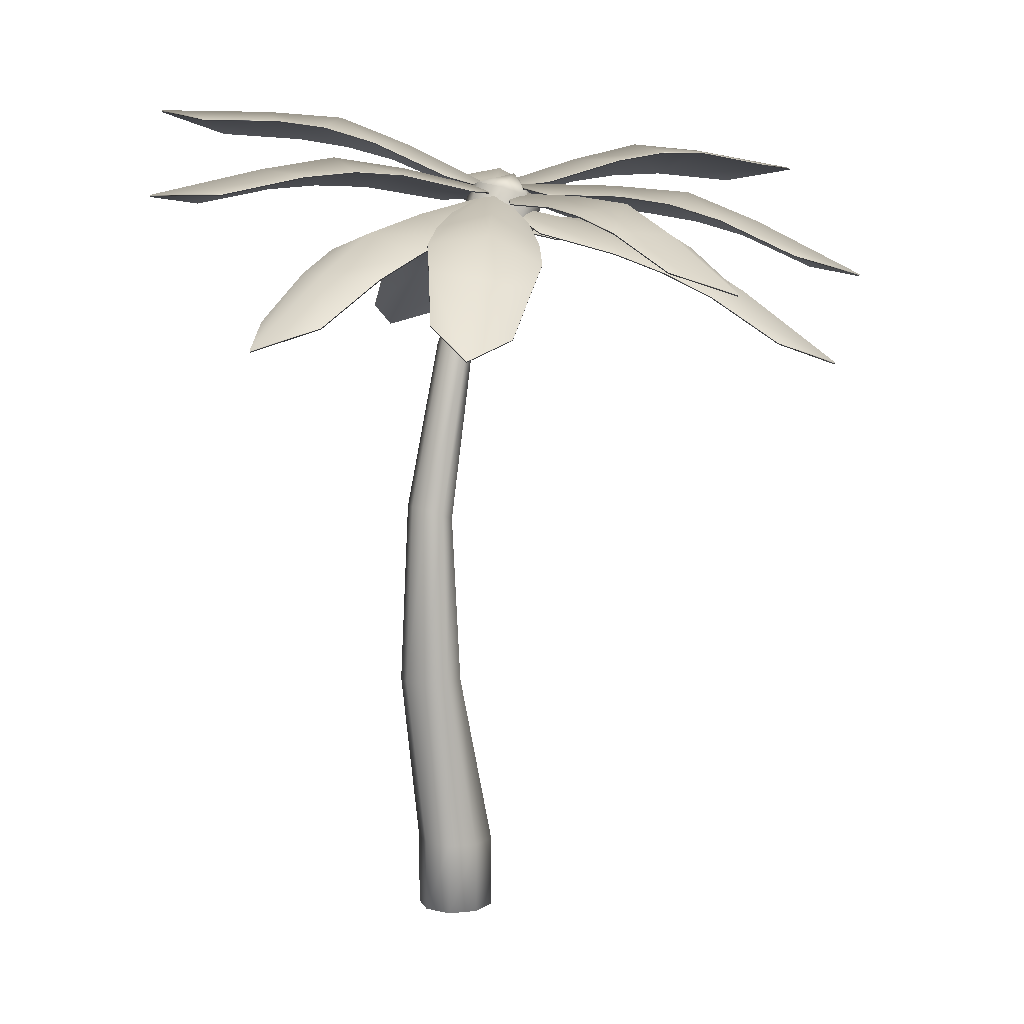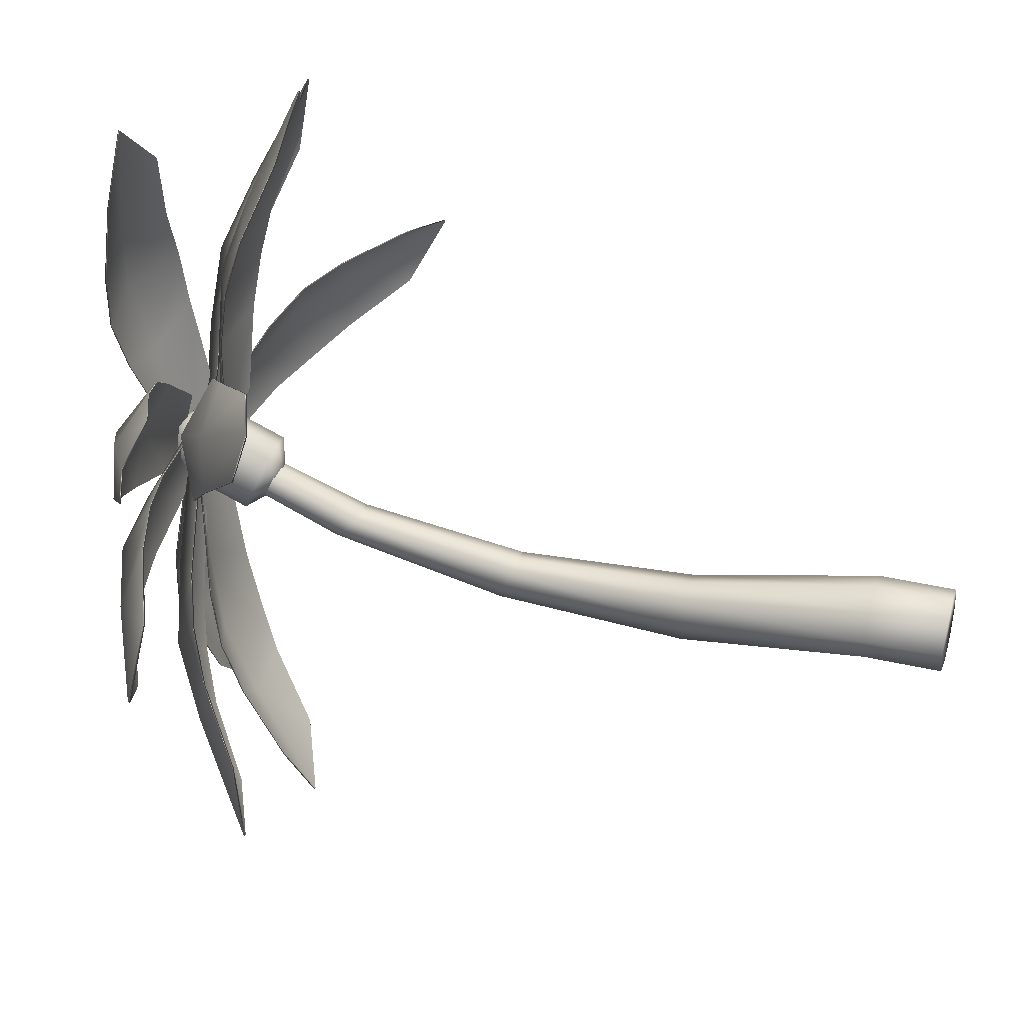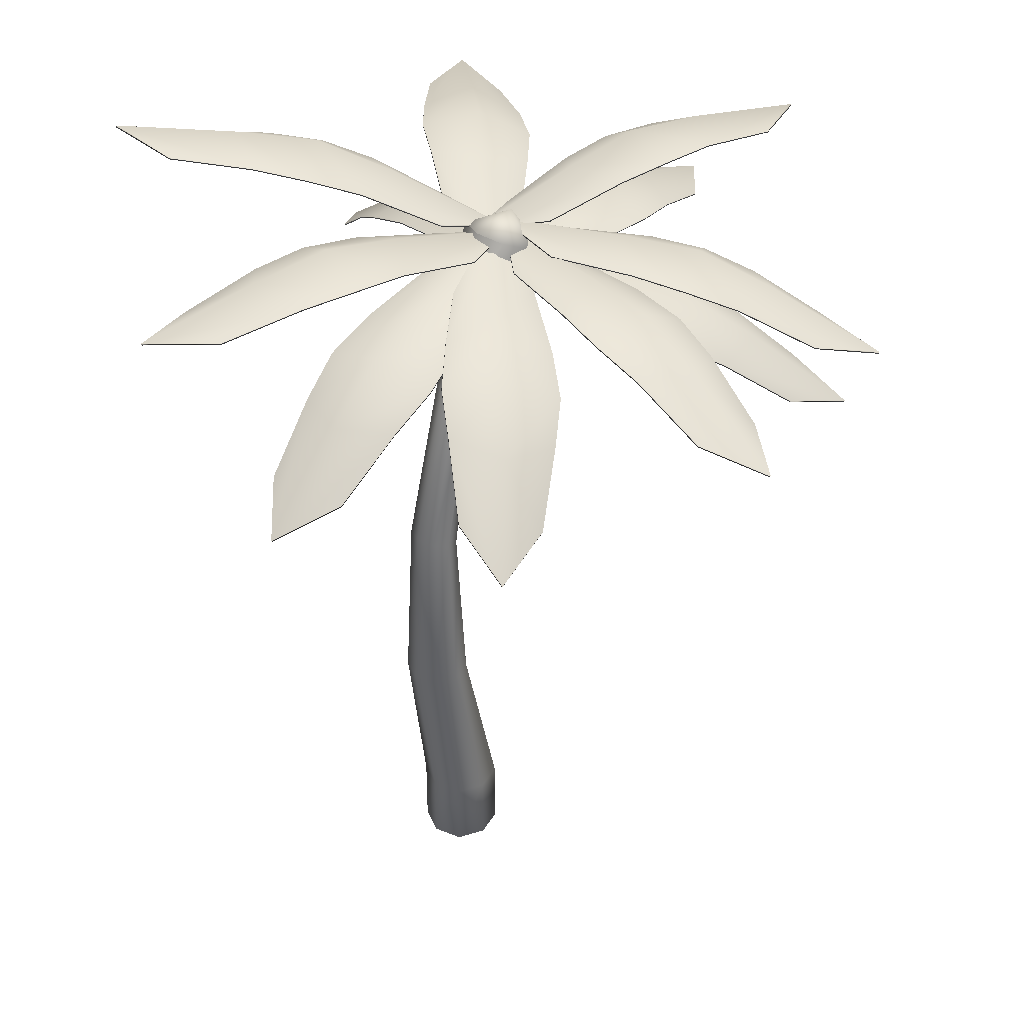
<metadata>
{"format":"obj","ext":"obj","renderer":"f3d","projection":"perspective","resolution":1024,"background":"white","views":[{"elev":8.7,"azim":-126.8,"up":"+Y"},{"elev":38.4,"azim":-73.7,"up":"+Z"},{"elev":38.2,"azim":-132.1,"up":"+Y"}]}
</metadata>
<code>
g default
v -0.8577 0.04324 0.7159
v 0.5681 0.04324 0.7159
v -0.4578 17.7 2.162
v 0.1683 17.7 2.162
v -0.4578 17.7 1.535
v 0.1683 17.7 1.535
v -0.8577 0.04324 -0.71
v 0.5681 0.04324 -0.71
v -0.1448 0.04324 0.9795
v -0.1448 0.04324 -0.9737
v -0.1448 17.7 1.42
v -0.1448 17.7 2.277
v -0.5758 17.7 1.848
v -0.1448 17.7 1.848
v 0.2862 17.7 1.848
v 0.8367 0.04324 0.002918
v -1.126 0.04324 0.002919
v 0.8367 -1.839 0.002918
v -0.1448 -1.839 0.002918
v -0.1448 -1.839 -0.9737
v 0.5681 -1.839 -0.71
v -0.8577 -1.839 -0.71
v -1.126 -1.839 0.002919
v -0.1448 -1.839 0.9795
v 0.5681 -1.839 0.7159
v -0.8577 -1.839 0.7159
v -0.5859 9.027 -0.3774
v -0.1448 8.968 -0.225
v 0.2963 9.027 -0.3774
v 0.4625 9.184 -0.7896
v 0.2963 9.341 -1.202
v -0.1448 9.399 -1.354
v -0.5859 9.341 -1.202
v -0.7521 9.184 -0.7896
v -0.5219 13.71 -0.2371
v -0.1448 13.81 -0.3364
v 0.2323 13.71 -0.2371
v 0.3744 13.44 0.03132
v 0.2323 13.18 0.2997
v -0.1448 13.08 0.399
v -0.5219 13.18 0.2997
v -0.6639 13.44 0.03132
v -0.7218 4.614 -0.2125
v -0.1448 4.614 0.000883
v 0.4322 4.614 -0.2125
v 0.6496 4.614 -0.7896
v 0.4322 4.614 -1.367
v -0.1448 4.614 -1.58
v -0.7218 4.614 -1.367
v -0.9392 4.614 -0.7896
v 0.6276 16.02 0.3565
v -0.07953 16.14 0.08826
v -0.7866 16.02 0.3565
v -1.08 15.74 1.004
v -0.7866 15.46 1.652
v -0.07953 15.34 1.92
v 0.6276 15.46 1.652
v 0.9205 15.74 1.004
v 0.6276 17.86 1.16
v -0.07953 17.97 0.8915
v -0.7866 17.86 1.16
v -1.08 17.57 1.807
v -0.7866 17.29 2.455
v -0.07953 17.17 2.723
v 0.6276 17.29 2.455
v 0.9205 17.57 1.807
v -0.07953 15.16 0.7486
v -0.07953 18.19 2.078
v 1.16 17.47 0.5713
v 2.493 17.45 -6.229
v 1.166 17.53 0.5725
v 2.499 17.5 -6.227
v -0.7827 17.77 0.1897
v 0.5503 17.75 -6.61
v -0.7888 17.72 0.1885
v 0.5441 17.69 -6.611
v -0.1065 17.65 1.899
v 1.839 17.71 -7.966
v 1.832 17.65 -7.967
v -0.1126 17.6 1.897
v 2.328 17.88 -2.73
v 0.9744 18.58 -3.012
v -0.5093 18.24 -3.287
v -0.5032 18.29 -3.286
v 0.9806 18.63 -3.011
v 2.334 17.94 -2.729
v 1.889 17.83 -1.404
v 0.5513 18.28 -1.046
v -0.6217 18.15 -1.897
v -0.6155 18.2 -1.896
v 0.5575 18.34 -1.045
v 1.895 17.89 -1.403
v 1.327 18.28 -4.992
v 2.451 17.79 -4.118
v 2.458 17.85 -4.117
v 1.333 18.34 -4.991
v -0.1184 18.17 -4.623
v -0.1245 18.11 -4.624
v -2.94 14.51 -5.932
v -1.32 16.95 0.3486
v -2.946 14.56 -5.95
v -1.326 16.99 0.3311
v -1.013 14.6 -6.466
v 0.6065 17.04 -0.185
v -1.007 14.55 -6.449
v 0.6123 16.99 -0.1675
v -2.34 14.03 -7.608
v -0.000641 17.65 1.474
v 0.005177 17.61 1.492
v -2.334 13.98 -7.591
v -2.624 16.17 -2.836
v -1.273 16.69 -3.374
v 0.189 16.23 -3.587
v 0.1832 16.28 -3.605
v -1.278 16.74 -3.392
v -2.63 16.21 -2.854
v -2.778 15.61 -4.11
v -1.708 15.7 -5.094
v -0.2883 15.67 -4.775
v -0.2941 15.72 -4.793
v -1.714 15.75 -5.111
v -2.784 15.66 -4.128
v -0.77 17.13 -1.453
v -2.159 16.56 -1.58
v -2.165 16.61 -1.597
v -0.7758 17.18 -1.471
v 0.3893 16.67 -2.28
v 0.3952 16.62 -2.262
v -6.687 14.33 -2.904
v -1.78 16.85 1.289
v -6.708 14.38 -2.909
v -1.801 16.9 1.284
v -5.533 14.72 -4.491
v -0.6258 17.24 -0.2987
v -5.512 14.67 -4.486
v -0.6054 17.19 -0.2938
v -7.213 13.98 -4.635
v -0.1302 17.72 1.439
v -0.1097 17.68 1.444
v -7.193 13.93 -4.63
v -4.691 15.95 -0.4922
v -4.031 16.68 -1.684
v -2.98 16.45 -2.796
v -3.001 16.5 -2.801
v -4.051 16.73 -1.689
v -4.711 16 -0.497
v -5.544 15.4 -1.456
v -5.334 15.67 -2.872
v -4.03 15.85 -3.495
v -4.051 15.9 -3.5
v -5.355 15.72 -2.876
v -5.565 15.45 -1.461
v -2.492 17.15 -0.4397
v -3.59 16.38 0.25
v -3.611 16.43 0.2452
v -2.512 17.2 -0.4446
v -2.057 16.88 -1.847
v -2.037 16.84 -1.842
v -8.179 15.53 2.647
v -1.42 17.03 2.913
v -8.191 15.58 2.656
v -1.432 17.08 2.922
v -8.191 15.92 0.6857
v -1.432 17.43 0.9516
v -8.179 15.87 0.6769
v -1.42 17.38 0.9428
v -9.698 15.41 1.611
v 0.08796 17.68 2.012
v 0.09956 17.63 2.003
v -9.686 15.36 1.602
v -4.907 16.66 3.31
v -5.009 17.42 1.966
v -4.907 17.17 0.4422
v -4.919 17.22 0.451
v -5.02 17.47 1.974
v -4.919 16.71 3.319
v -6.242 16.32 3.08
v -6.902 16.69 1.837
v -6.242 16.76 0.5413
v -6.254 16.81 0.5501
v -6.913 16.74 1.846
v -6.254 16.37 3.088
v -2.982 17.58 1.993
v -3.532 16.89 3.214
v -3.544 16.94 3.223
v -2.994 17.63 2.002
v -3.544 17.4 0.6186
v -3.532 17.35 0.6099
v -6.39 15.78 7.108
v -0.6667 17.28 3.504
v -6.395 15.82 7.122
v -0.6713 17.33 3.518
v -7.51 16.17 5.497
v -1.786 17.68 1.893
v -7.505 16.12 5.483
v -1.781 17.63 1.879
v -8.229 15.66 7.113
v 0.06725 17.93 1.908
v 0.07185 17.88 1.894
v -8.225 15.61 7.099
v -3.317 16.91 5.804
v -4.162 17.67 4.753
v -4.94 17.42 3.439
v -4.944 17.47 3.453
v -4.166 17.72 4.766
v -3.322 16.96 5.818
v -4.548 16.57 6.369
v -5.796 16.94 5.717
v -5.984 17.01 4.276
v -5.989 17.06 4.29
v -5.8 16.99 5.731
v -4.553 16.61 6.383
v -2.475 17.83 3.629
v -2.238 17.13 4.947
v -2.242 17.18 4.961
v -2.48 17.88 3.643
v -3.716 17.64 2.813
v -3.711 17.59 2.799
v -0.02077 17.93 9.821
v 1.043 17.51 2.987
v -0.009251 17.98 9.82
v 1.054 17.56 2.986
v -1.935 18.42 9.493
v -0.8717 17.99 2.659
v -1.947 18.36 9.495
v -0.8832 17.94 2.661
v -1.211 18.29 11.18
v 0.353 17.76 1.264
v 0.3415 17.71 1.265
v -1.222 18.24 11.18
v 1.057 18.09 6.468
v -0.2266 18.91 6.203
v -1.747 18.72 5.992
v -1.736 18.77 5.991
v -0.2151 18.96 6.201
v 1.068 18.14 6.467
v 0.6659 18.14 7.809
v -0.603 18.74 8.193
v -1.815 18.69 7.388
v -1.804 18.74 7.387
v -0.5915 18.79 8.191
v 0.6775 18.19 7.808
v 0.01746 18.5 4.226
v 1.118 17.93 5.082
v 1.129 17.98 5.08
v 0.02898 18.56 4.225
v -1.417 18.55 4.648
v -1.428 18.5 4.65
v 2.667 15.36 9.268
v 1.208 16.53 2.595
v 2.665 15.41 9.277
v 1.207 16.58 2.605
v 0.7103 15.28 9.682
v -0.7484 16.45 3.009
v 0.7117 15.23 9.672
v -0.7469 16.4 3
v 2.014 15.08 10.97
v -0.1055 16.87 1.303
v -0.104 16.82 1.294
v 2.015 15.03 10.96
v 2.37 16.45 5.927
v 0.9288 16.87 6.301
v -0.4764 16.26 6.516
v -0.4779 16.31 6.525
v 0.9273 16.92 6.311
v 2.368 16.5 5.936
v 2.5 16.13 7.281
v 1.361 16.23 8.182
v -0.01892 15.96 7.803
v -0.02036 16.01 7.812
v 1.359 16.28 8.191
v 2.498 16.18 7.291
v 0.5135 16.92 4.312
v 1.95 16.57 4.601
v 1.949 16.62 4.61
v 0.5121 16.97 4.321
v -0.6359 16.45 5.145
v -0.6345 16.4 5.135
v 0.8259 17.19 3.227
v 6.324 16.97 7.438
v 0.8221 17.24 3.234
v 6.32 17.02 7.445
v 2.032 17.56 1.672
v 7.53 17.34 5.883
v 2.035 17.51 1.664
v 7.534 17.29 5.876
v 0.2001 17.45 1.512
v 8.171 17.22 7.636
v 8.175 17.17 7.629
v 0.2039 17.4 1.505
v 3.264 17.48 5.757
v 4.118 18.23 4.703
v 5.025 17.94 3.482
v 5.021 17.99 3.49
v 4.115 18.28 4.711
v 3.26 17.54 5.764
v 2.271 17.48 4.773
v 2.545 17.99 3.438
v 3.829 17.89 2.76
v 3.825 17.94 2.767
v 2.542 18.04 3.445
v 2.267 17.53 4.78
v 5.735 17.88 5.884
v 4.452 17.36 6.48
v 4.448 17.41 6.487
v 5.732 17.93 5.892
v 6.047 17.83 4.422
v 6.051 17.78 4.414
v 1.973 17.75 1.716
v 7.013 19.25 -2.794
v 1.97 17.8 1.731
v 7.011 19.3 -2.779
v 0.5998 18.15 0.3154
v 5.641 19.65 -4.195
v 0.6021 18.1 0.301
v 5.643 19.6 -4.209
v 0.1603 17.63 2.028
v 7.47 19.9 -4.49
v 7.472 19.85 -4.504
v 0.1625 17.58 2.014
v 4.785 18.88 -0.08297
v 3.776 19.64 -0.9783
v 2.79 19.39 -2.144
v 2.787 19.44 -2.129
v 3.774 19.69 -0.9639
v 4.782 18.93 -0.06859
v 3.665 18.54 0.6798
v 2.326 18.91 0.2459
v 1.899 18.99 -1.144
v 1.897 19.04 -1.129
v 2.324 18.96 0.2603
v 3.663 18.59 0.6942
v 5.251 19.8 -2.368
v 5.705 19.11 -1.108
v 5.703 19.16 -1.094
v 5.249 19.85 -2.353
v 3.892 19.62 -2.965
v 3.894 19.57 -2.979
v 0.6051 16.91 2.816
v 6.72 14.02 4.342
v 0.6243 16.95 2.826
v 6.739 14.07 4.352
v 1.192 17.14 0.9171
v 7.306 14.26 2.443
v 1.172 17.1 0.9066
v 7.287 14.22 2.433
v -0.4588 17.69 1.53
v 8.447 13.59 3.763
v 8.428 13.54 3.752
v -0.4781 17.64 1.519
v 3.712 15.85 4.11
v 4.333 16.46 2.83
v 4.537 16.14 1.331
v 4.557 16.18 1.342
v 4.352 16.51 2.841
v 3.731 15.9 4.121
v 2.508 16.38 3.63
v 2.445 17.02 2.326
v 3.239 16.63 1.171
v 3.258 16.67 1.181
v 2.465 17.07 2.336
v 2.528 16.43 3.641
v 5.999 15.36 3.214
v 4.934 15.2 4.267
v 4.954 15.25 4.278
v 6.019 15.41 3.225
v 5.703 15.5 1.754
v 5.684 15.45 1.744
v -5.209 13.87 7.381
v -0.5126 16.69 3.136
v -5.227 13.92 7.394
v -0.5298 16.74 3.149
v -6.543 13.85 5.889
v -1.846 16.67 1.644
v -6.526 13.8 5.876
v -1.829 16.62 1.631
v -6.931 13.25 7.588
v -0.147 17.42 1.451
v -0.1299 17.38 1.438
v -6.914 13.2 7.575
v -2.72 15.74 5.719
v -3.84 16.17 4.742
v -4.636 15.63 3.528
v -4.653 15.68 3.541
v -3.857 16.21 4.755
v -2.737 15.78 5.732
v -3.745 15.1 6.424
v -5.102 15.07 5.899
v -5.44 15 4.485
v -5.457 15.05 4.498
v -5.119 15.12 5.912
v -3.762 15.15 6.437
v -2.381 16.72 3.439
v -1.834 16.2 4.744
v -1.852 16.25 4.757
v -2.398 16.77 3.452
v -3.592 16.15 2.768
v -3.574 16.11 2.755
g Palmtrem_beachy:pasted__pasted__pasted__pCube4pasted__pasted__group2pasted__group10group14
f 39 40 28 29
f 11 14 15 6
f 31 32 36 37
f 18 19 20 21
f 37 38 30 31
f 33 34 42 35
f 22 20 19 23
f 35 36 32 33
f 13 14 11 5
f 27 28 40 41
f 3 12 14 13
f 15 14 12 4
f 29 30 38 39
f 24 19 18 25
f 23 19 24 26
f 41 42 34 27
f 10 8 21 20
f 8 16 18 21
f 7 10 20 22
f 17 7 22 23
f 16 2 25 18
f 2 9 24 25
f 9 1 26 24
f 1 17 23 26
f 43 44 28 27
f 29 28 44 45
f 45 46 30 29
f 31 30 46 47
f 47 48 32 31
f 33 32 48 49
f 49 50 34 33
f 27 34 50 43
f 5 11 36 35
f 37 36 11 6
f 15 38 37 6
f 39 38 15 4
f 12 40 39 4
f 41 40 12 3
f 13 42 41 3
f 35 42 13 5
f 1 9 44 43
f 45 44 9 2
f 2 16 46 45
f 47 46 16 8
f 10 48 47 8
f 49 48 10 7
f 7 17 50 49
f 43 50 17 1
f 51 52 60 59
f 52 53 61 60
f 53 54 62 61
f 54 55 63 62
f 55 56 64 63
f 56 57 65 64
f 57 58 66 65
f 58 51 59 66
f 52 51 67
f 53 52 67
f 54 53 67
f 55 54 67
f 56 55 67
f 57 56 67
f 58 57 67
f 51 58 67
f 59 60 68
f 60 61 68
f 61 62 68
f 62 63 68
f 63 64 68
f 64 65 68
f 65 66 68
f 66 59 68
f 86 81 94 95
f 84 85 96 97
f 83 84 97 98
f 82 83 98 93
f 78 79 76 74
f 75 80 77 73
f 85 86 95 96
f 70 79 78 72
f 81 82 93 94
f 77 80 69 71
f 87 88 82 81
f 88 89 83 82
f 89 90 84 83
f 90 91 85 84
f 91 92 86 85
f 92 87 81 86
f 80 88 87 69
f 75 89 88 80
f 73 90 89 75
f 77 91 90 73
f 71 92 91 77
f 69 87 92 71
f 94 93 79 70
f 95 94 70 72
f 96 95 72 78
f 97 96 78 74
f 98 97 74 76
f 93 98 76 79
f 116 111 124 125
f 114 115 126 127
f 113 114 127 128
f 112 113 128 123
f 108 109 106 104
f 105 110 107 103
f 115 116 125 126
f 100 109 108 102
f 111 112 123 124
f 107 110 99 101
f 117 118 112 111
f 118 119 113 112
f 119 120 114 113
f 120 121 115 114
f 121 122 116 115
f 122 117 111 116
f 110 118 117 99
f 105 119 118 110
f 103 120 119 105
f 107 121 120 103
f 101 122 121 107
f 99 117 122 101
f 124 123 109 100
f 125 124 100 102
f 126 125 102 108
f 127 126 108 104
f 128 127 104 106
f 123 128 106 109
f 146 141 154 155
f 144 145 156 157
f 143 144 157 158
f 142 143 158 153
f 138 139 136 134
f 135 140 137 133
f 145 146 155 156
f 130 139 138 132
f 141 142 153 154
f 137 140 129 131
f 147 148 142 141
f 148 149 143 142
f 149 150 144 143
f 150 151 145 144
f 151 152 146 145
f 152 147 141 146
f 140 148 147 129
f 135 149 148 140
f 133 150 149 135
f 137 151 150 133
f 131 152 151 137
f 129 147 152 131
f 154 153 139 130
f 155 154 130 132
f 156 155 132 138
f 157 156 138 134
f 158 157 134 136
f 153 158 136 139
f 176 171 184 185
f 174 175 186 187
f 173 174 187 188
f 172 173 188 183
f 168 169 166 164
f 165 170 167 163
f 175 176 185 186
f 160 169 168 162
f 171 172 183 184
f 167 170 159 161
f 177 178 172 171
f 178 179 173 172
f 179 180 174 173
f 180 181 175 174
f 181 182 176 175
f 182 177 171 176
f 170 178 177 159
f 165 179 178 170
f 163 180 179 165
f 167 181 180 163
f 161 182 181 167
f 159 177 182 161
f 184 183 169 160
f 185 184 160 162
f 186 185 162 168
f 187 186 168 164
f 188 187 164 166
f 183 188 166 169
f 206 201 214 215
f 204 205 216 217
f 203 204 217 218
f 202 203 218 213
f 198 199 196 194
f 195 200 197 193
f 205 206 215 216
f 190 199 198 192
f 201 202 213 214
f 197 200 189 191
f 207 208 202 201
f 208 209 203 202
f 209 210 204 203
f 210 211 205 204
f 211 212 206 205
f 212 207 201 206
f 200 208 207 189
f 195 209 208 200
f 193 210 209 195
f 197 211 210 193
f 191 212 211 197
f 189 207 212 191
f 214 213 199 190
f 215 214 190 192
f 216 215 192 198
f 217 216 198 194
f 218 217 194 196
f 213 218 196 199
f 236 231 244 245
f 234 235 246 247
f 233 234 247 248
f 232 233 248 243
f 228 229 226 224
f 225 230 227 223
f 235 236 245 246
f 220 229 228 222
f 231 232 243 244
f 227 230 219 221
f 237 238 232 231
f 238 239 233 232
f 239 240 234 233
f 240 241 235 234
f 241 242 236 235
f 242 237 231 236
f 230 238 237 219
f 225 239 238 230
f 223 240 239 225
f 227 241 240 223
f 221 242 241 227
f 219 237 242 221
f 244 243 229 220
f 245 244 220 222
f 246 245 222 228
f 247 246 228 224
f 248 247 224 226
f 243 248 226 229
f 266 261 274 275
f 264 265 276 277
f 263 264 277 278
f 262 263 278 273
f 258 259 256 254
f 255 260 257 253
f 265 266 275 276
f 250 259 258 252
f 261 262 273 274
f 257 260 249 251
f 267 268 262 261
f 268 269 263 262
f 269 270 264 263
f 270 271 265 264
f 271 272 266 265
f 272 267 261 266
f 260 268 267 249
f 255 269 268 260
f 253 270 269 255
f 257 271 270 253
f 251 272 271 257
f 249 267 272 251
f 274 273 259 250
f 275 274 250 252
f 276 275 252 258
f 277 276 258 254
f 278 277 254 256
f 273 278 256 259
f 296 291 304 305
f 294 295 306 307
f 293 294 307 308
f 292 293 308 303
f 288 289 286 284
f 285 290 287 283
f 295 296 305 306
f 280 289 288 282
f 291 292 303 304
f 287 290 279 281
f 297 298 292 291
f 298 299 293 292
f 299 300 294 293
f 300 301 295 294
f 301 302 296 295
f 302 297 291 296
f 290 298 297 279
f 285 299 298 290
f 283 300 299 285
f 287 301 300 283
f 281 302 301 287
f 279 297 302 281
f 304 303 289 280
f 305 304 280 282
f 306 305 282 288
f 307 306 288 284
f 308 307 284 286
f 303 308 286 289
f 326 321 334 335
f 324 325 336 337
f 323 324 337 338
f 322 323 338 333
f 318 319 316 314
f 315 320 317 313
f 325 326 335 336
f 310 319 318 312
f 321 322 333 334
f 317 320 309 311
f 327 328 322 321
f 328 329 323 322
f 329 330 324 323
f 330 331 325 324
f 331 332 326 325
f 332 327 321 326
f 320 328 327 309
f 315 329 328 320
f 313 330 329 315
f 317 331 330 313
f 311 332 331 317
f 309 327 332 311
f 334 333 319 310
f 335 334 310 312
f 336 335 312 318
f 337 336 318 314
f 338 337 314 316
f 333 338 316 319
f 356 351 364 365
f 354 355 366 367
f 353 354 367 368
f 352 353 368 363
f 348 349 346 344
f 345 350 347 343
f 355 356 365 366
f 340 349 348 342
f 351 352 363 364
f 347 350 339 341
f 357 358 352 351
f 358 359 353 352
f 359 360 354 353
f 360 361 355 354
f 361 362 356 355
f 362 357 351 356
f 350 358 357 339
f 345 359 358 350
f 343 360 359 345
f 347 361 360 343
f 341 362 361 347
f 339 357 362 341
f 364 363 349 340
f 365 364 340 342
f 366 365 342 348
f 367 366 348 344
f 368 367 344 346
f 363 368 346 349
f 386 381 394 395
f 384 385 396 397
f 383 384 397 398
f 382 383 398 393
f 378 379 376 374
f 375 380 377 373
f 385 386 395 396
f 370 379 378 372
f 381 382 393 394
f 377 380 369 371
f 387 388 382 381
f 388 389 383 382
f 389 390 384 383
f 390 391 385 384
f 391 392 386 385
f 392 387 381 386
f 380 388 387 369
f 375 389 388 380
f 373 390 389 375
f 377 391 390 373
f 371 392 391 377
f 369 387 392 371
f 394 393 379 370
f 395 394 370 372
f 396 395 372 378
f 397 396 378 374
f 398 397 374 376
f 393 398 376 379

</code>
